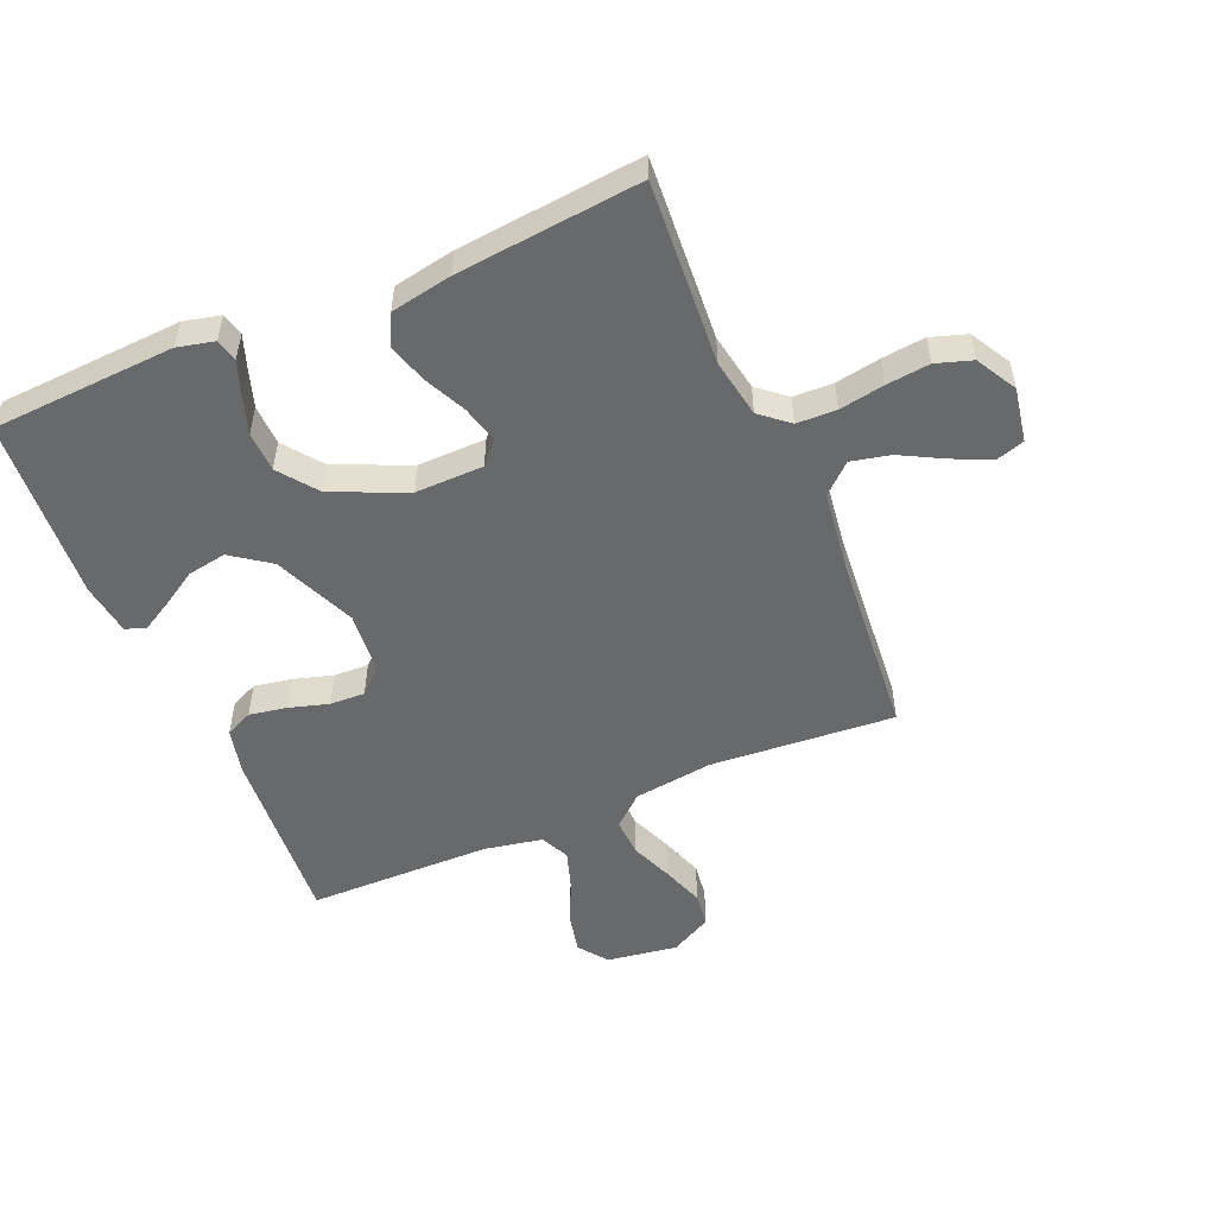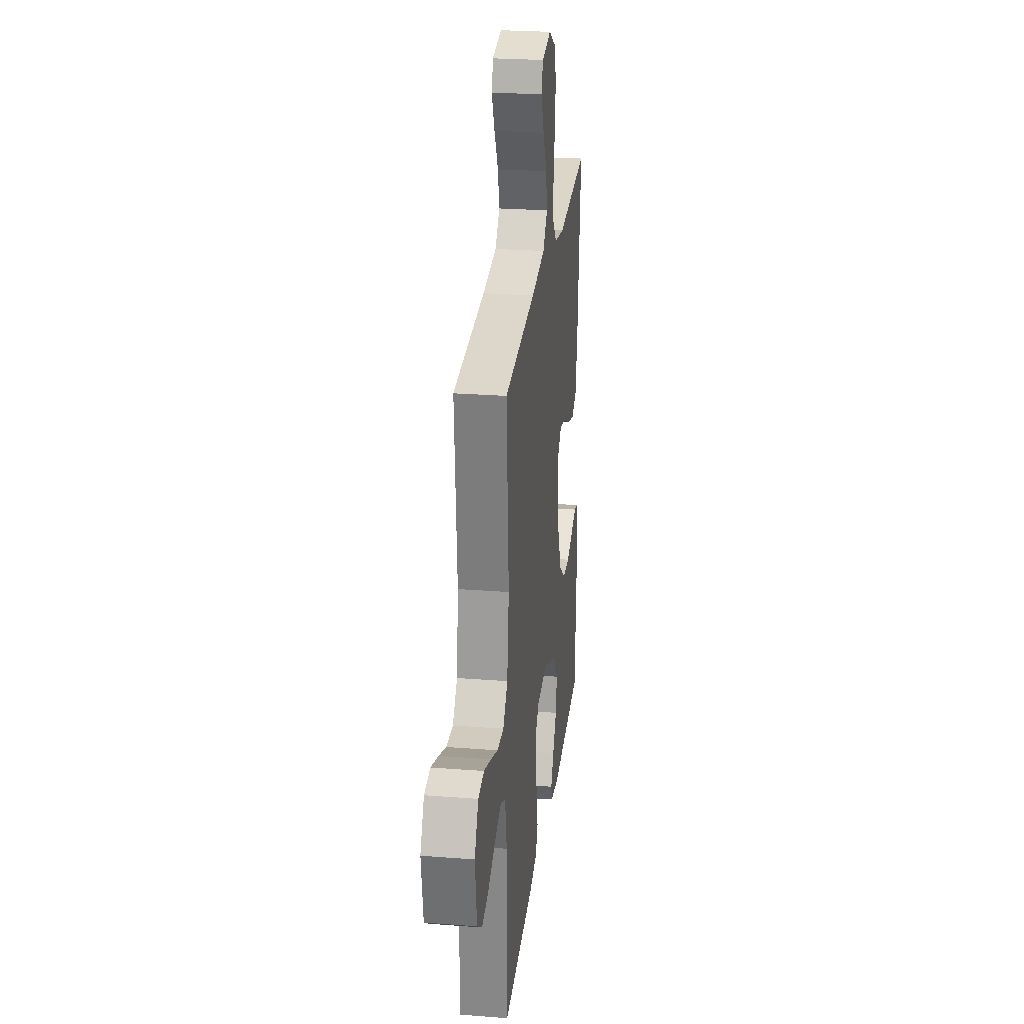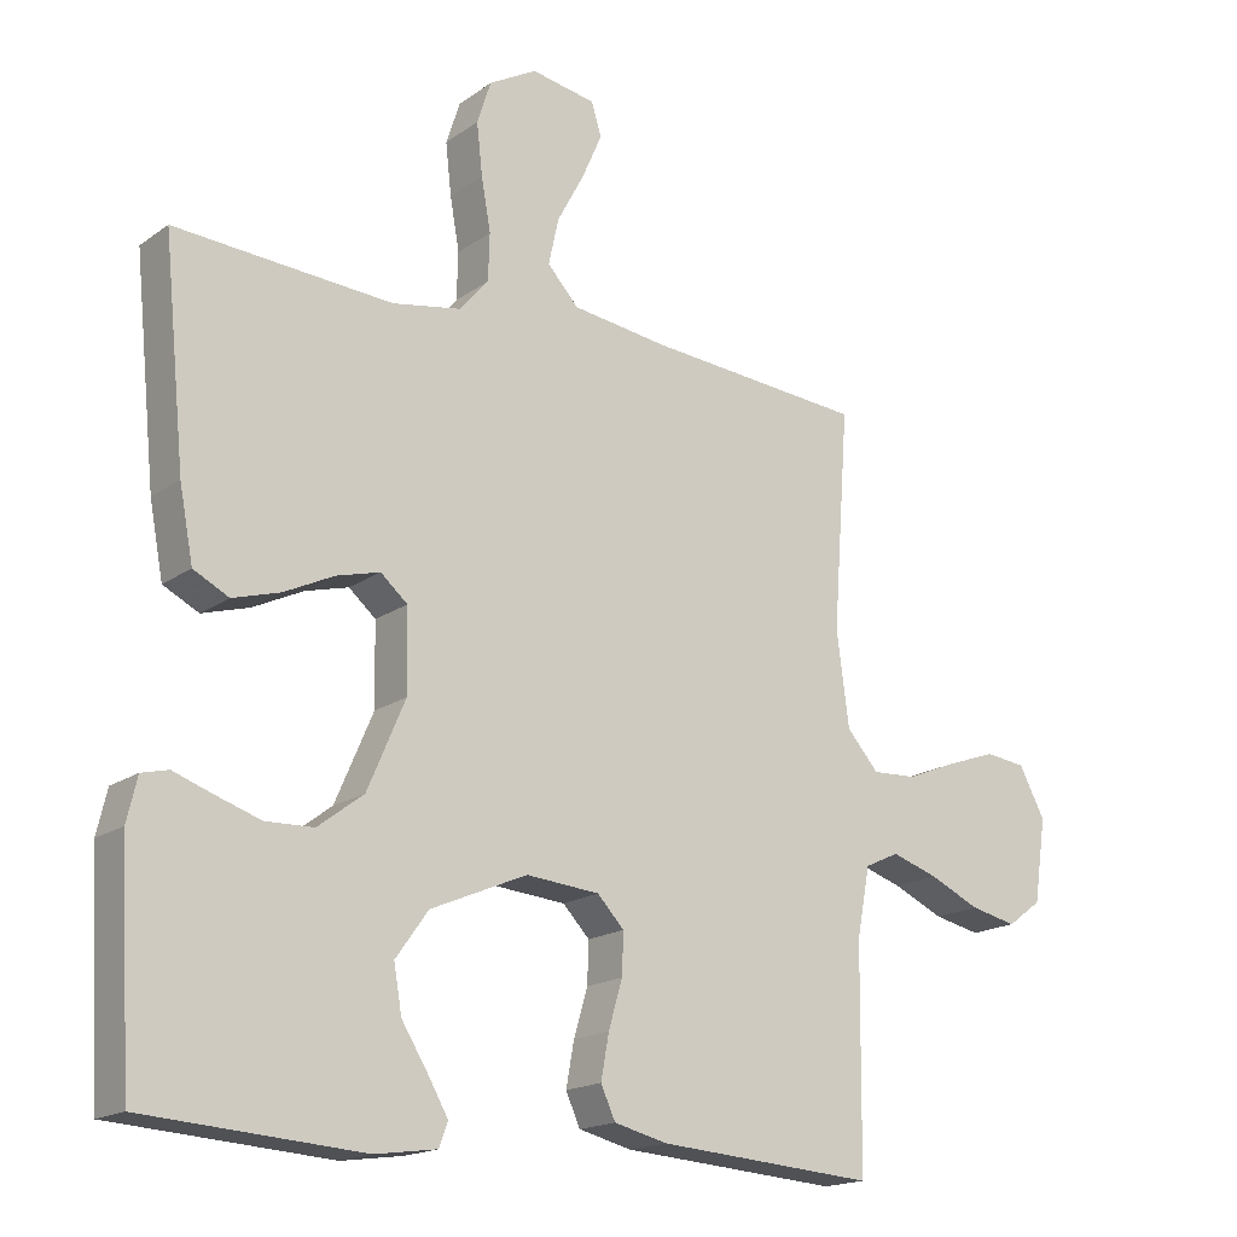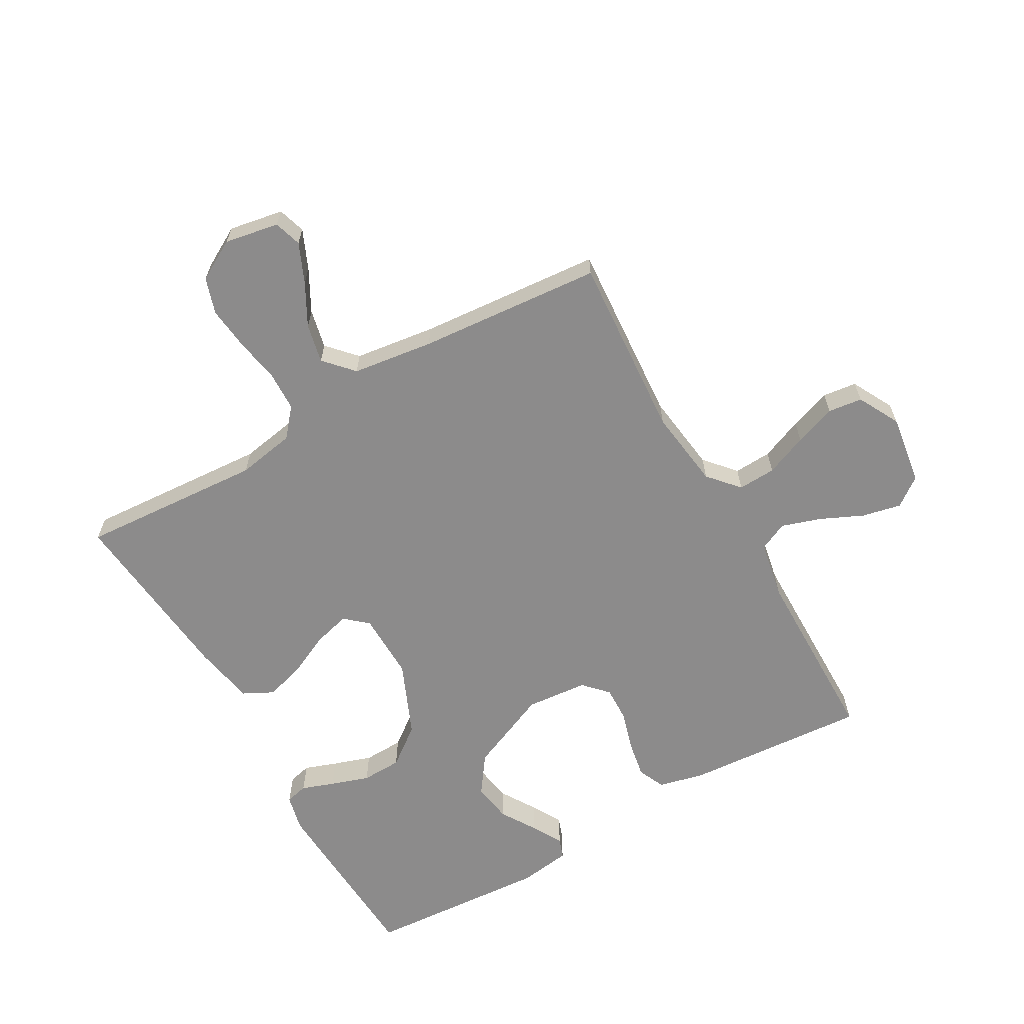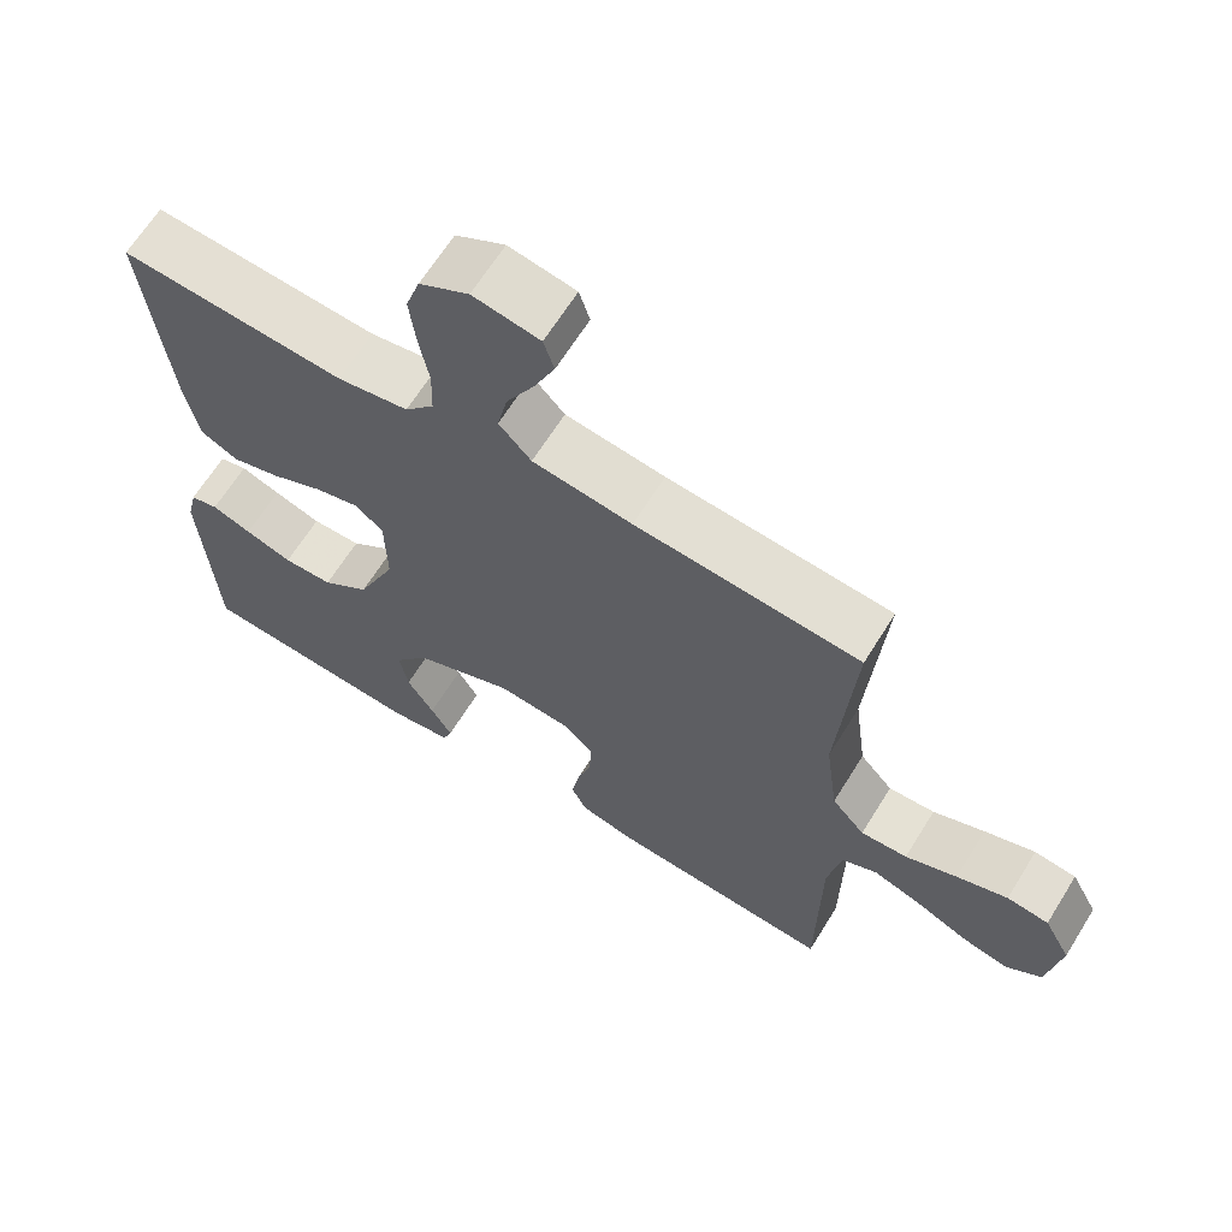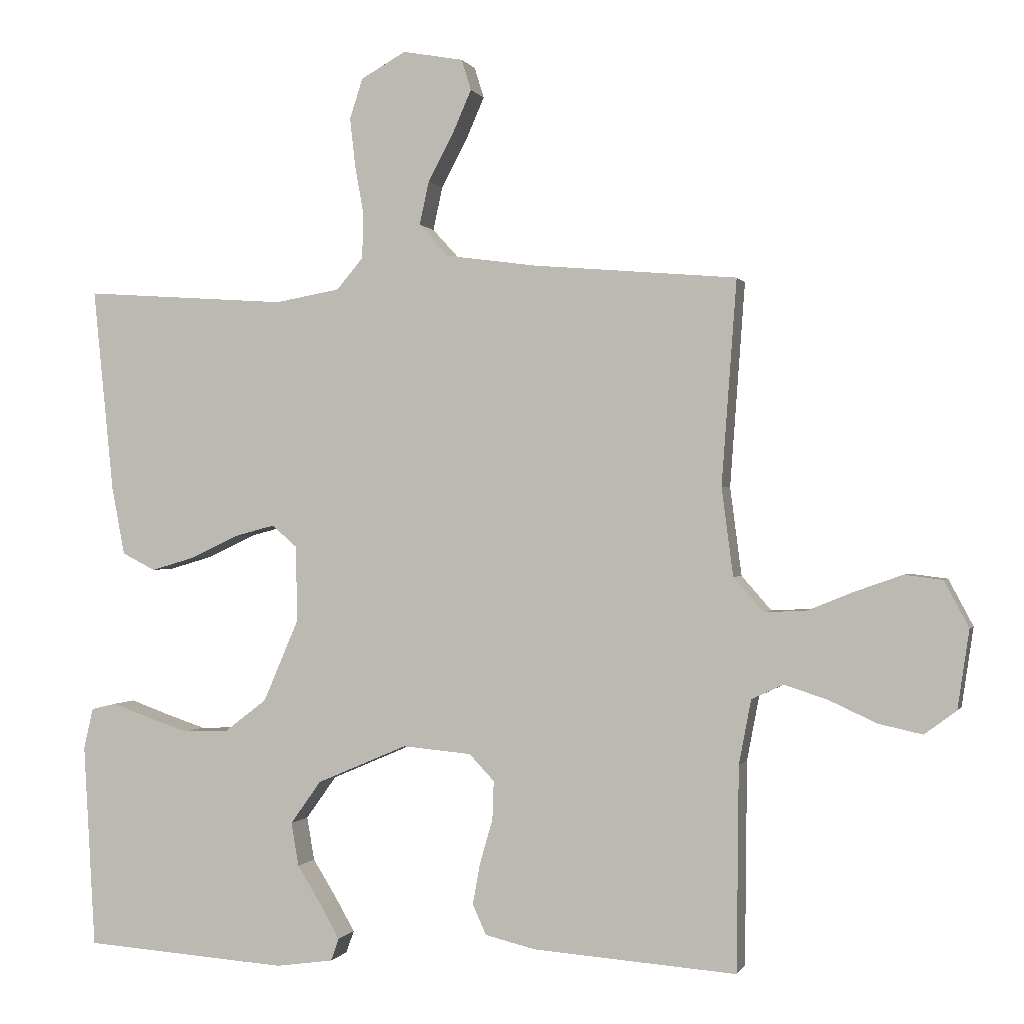
<metadata>
{"format":"obj","ext":"obj","renderer":"f3d","projection":"perspective","resolution":1024,"background":"white","views":[{"elev":-52.6,"azim":-67.0,"up":"+Y"},{"elev":26.0,"azim":97.0,"up":"+Z"},{"elev":-17.4,"azim":-36.2,"up":"+Z"},{"elev":-64.0,"azim":29.7,"up":"+Y"},{"elev":65.4,"azim":31.8,"up":"+Z"},{"elev":0.0,"azim":15.1,"up":"+Z"}]}
</metadata>
<code>
v -0.5 0.07 -0.5
v -0.517 0.07 -0.2
v -0.503 0.07 -0.14
v -0.466 0.07 -0.131
v -0.413 0.07 -0.15
v -0.35 0.07 -0.171
v -0.284 0.07 -0.169
v -0.221 0.07 -0.121
v -0.169 0.07 0
v -0.171 0.07 0.111
v -0.208 0.07 0.143
v -0.268 0.07 0.127
v -0.337 0.07 0.094
v -0.402 0.07 0.075
v -0.451 0.07 0.1
v -0.47 0.07 0.2
v -0.5 0.07 0.5
v -0.2 0.07 0.48
v -0.105 0.07 0.497
v -0.066 0.07 0.543
v -0.064 0.07 0.608
v -0.077 0.07 0.681
v -0.085 0.07 0.752
v -0.066 0.07 0.811
v 0 0.07 0.848
v 0.089 0.07 0.832
v 0.103 0.07 0.787
v 0.075 0.07 0.723
v 0.038 0.07 0.654
v 0.024 0.07 0.59
v 0.067 0.07 0.543
v 0.2 0.07 0.525
v 0.5 0.07 0.5
v 0.478 0.07 0.2
v 0.495 0.07 0.07
v 0.539 0.07 0.02
v 0.601 0.07 0.023
v 0.67 0.07 0.051
v 0.738 0.07 0.075
v 0.794 0.07 0.068
v 0.83 0.07 0
v 0.813 0.07 -0.115
v 0.766 0.07 -0.15
v 0.702 0.07 -0.136
v 0.632 0.07 -0.104
v 0.568 0.07 -0.083
v 0.521 0.07 -0.105
v 0.503 0.07 -0.2
v 0.5 0.07 -0.5
v 0.2 0.07 -0.478
v 0.126 0.07 -0.46
v 0.106 0.07 -0.416
v 0.117 0.07 -0.355
v 0.136 0.07 -0.29
v 0.138 0.07 -0.233
v 0.101 0.07 -0.194
v 0 0.07 -0.185
v -0.133 0.07 -0.242
v -0.178 0.07 -0.305
v -0.167 0.07 -0.369
v -0.131 0.07 -0.427
v -0.103 0.07 -0.476
v -0.115 0.07 -0.509
v -0.2 0.07 -0.521
v -0.5 0 -0.5
v -0.517 0 -0.2
v -0.503 0 -0.14
v -0.466 0 -0.131
v -0.413 0 -0.15
v -0.35 0 -0.171
v -0.284 0 -0.169
v -0.221 0 -0.121
v -0.169 0 0
v -0.171 0 0.111
v -0.208 0 0.143
v -0.268 0 0.127
v -0.337 0 0.094
v -0.402 0 0.075
v -0.451 0 0.1
v -0.47 0 0.2
v -0.5 0 0.5
v -0.2 0 0.48
v -0.105 0 0.497
v -0.066 0 0.543
v -0.064 0 0.608
v -0.077 0 0.681
v -0.085 0 0.752
v -0.066 0 0.811
v 0 0 0.848
v 0.089 0 0.832
v 0.103 0 0.787
v 0.075 0 0.723
v 0.038 0 0.654
v 0.024 0 0.59
v 0.067 0 0.543
v 0.2 0 0.525
v 0.5 0 0.5
v 0.478 0 0.2
v 0.495 0 0.07
v 0.539 0 0.02
v 0.601 0 0.023
v 0.67 0 0.051
v 0.738 0 0.075
v 0.794 0 0.068
v 0.83 0 0
v 0.813 0 -0.115
v 0.766 0 -0.15
v 0.702 0 -0.136
v 0.632 0 -0.104
v 0.568 0 -0.083
v 0.521 0 -0.105
v 0.503 0 -0.2
v 0.5 0 -0.5
v 0.2 0 -0.478
v 0.126 0 -0.46
v 0.106 0 -0.416
v 0.117 0 -0.355
v 0.136 0 -0.29
v 0.138 0 -0.233
v 0.101 0 -0.194
v 0 0 -0.185
v -0.133 0 -0.242
v -0.178 0 -0.305
v -0.167 0 -0.369
v -0.131 0 -0.427
v -0.103 0 -0.476
v -0.115 0 -0.509
v -0.2 0 -0.521
f 3 4 5
f 2 3 5
f 1 2 5
f 64 1 5
f 63 64 5
f 62 63 5
f 61 62 5
f 60 61 5
f 59 60 5 6
f 58 59 6 7
f 57 58 7 8
f 56 57 8 9
f 52 53 54
f 51 52 54
f 50 51 54
f 49 50 54
f 48 49 54
f 47 48 54 55
f 46 47 55 56
f 43 44 45
f 42 43 45
f 41 42 45
f 40 41 45
f 39 40 45
f 38 39 45
f 37 38 45
f 36 37 45 46
f 56 9 10
f 46 56 10
f 36 46 10
f 35 36 10
f 32 33 34
f 35 10 11
f 34 35 11
f 32 34 11
f 31 32 11
f 27 28 29
f 26 27 29
f 25 26 29
f 24 25 29
f 23 24 29
f 22 23 29
f 21 22 29
f 20 21 29 30
f 31 11 12
f 30 31 12
f 20 30 12
f 19 20 12
f 16 17 18
f 16 18 19
f 15 16 19
f 14 15 19
f 13 14 19
f 12 13 19
f 69 68 67
f 69 67 66
f 69 66 65
f 69 65 128
f 69 128 127
f 69 127 126
f 69 126 125
f 69 125 124
f 70 69 124 123
f 71 70 123 122
f 72 71 122 121
f 73 72 121 120
f 118 117 116
f 118 116 115
f 118 115 114
f 118 114 113
f 118 113 112
f 119 118 112 111
f 120 119 111 110
f 109 108 107
f 109 107 106
f 109 106 105
f 109 105 104
f 109 104 103
f 109 103 102
f 109 102 101
f 110 109 101 100
f 74 73 120
f 74 120 110
f 74 110 100
f 74 100 99
f 98 97 96
f 75 74 99
f 75 99 98
f 75 98 96
f 75 96 95
f 93 92 91
f 93 91 90
f 93 90 89
f 93 89 88
f 93 88 87
f 93 87 86
f 93 86 85
f 94 93 85 84
f 76 75 95
f 76 95 94
f 76 94 84
f 76 84 83
f 82 81 80
f 83 82 80
f 83 80 79
f 83 79 78
f 83 78 77
f 83 77 76
f 1 65 66 2
f 2 66 67 3
f 3 67 68 4
f 4 68 69 5
f 5 69 70 6
f 6 70 71 7
f 7 71 72 8
f 8 72 73 9
f 9 73 74 10
f 10 74 75 11
f 11 75 76 12
f 12 76 77 13
f 13 77 78 14
f 14 78 79 15
f 15 79 80 16
f 16 80 81 17
f 17 81 82 18
f 18 82 83 19
f 19 83 84 20
f 20 84 85 21
f 21 85 86 22
f 22 86 87 23
f 23 87 88 24
f 24 88 89 25
f 25 89 90 26
f 26 90 91 27
f 27 91 92 28
f 28 92 93 29
f 29 93 94 30
f 30 94 95 31
f 31 95 96 32
f 32 96 97 33
f 33 97 98 34
f 34 98 99 35
f 35 99 100 36
f 36 100 101 37
f 37 101 102 38
f 38 102 103 39
f 39 103 104 40
f 40 104 105 41
f 41 105 106 42
f 42 106 107 43
f 43 107 108 44
f 44 108 109 45
f 45 109 110 46
f 46 110 111 47
f 47 111 112 48
f 48 112 113 49
f 49 113 114 50
f 50 114 115 51
f 51 115 116 52
f 52 116 117 53
f 53 117 118 54
f 54 118 119 55
f 55 119 120 56
f 56 120 121 57
f 57 121 122 58
f 58 122 123 59
f 59 123 124 60
f 60 124 125 61
f 61 125 126 62
f 62 126 127 63
f 63 127 128 64
f 64 128 65 1

</code>
